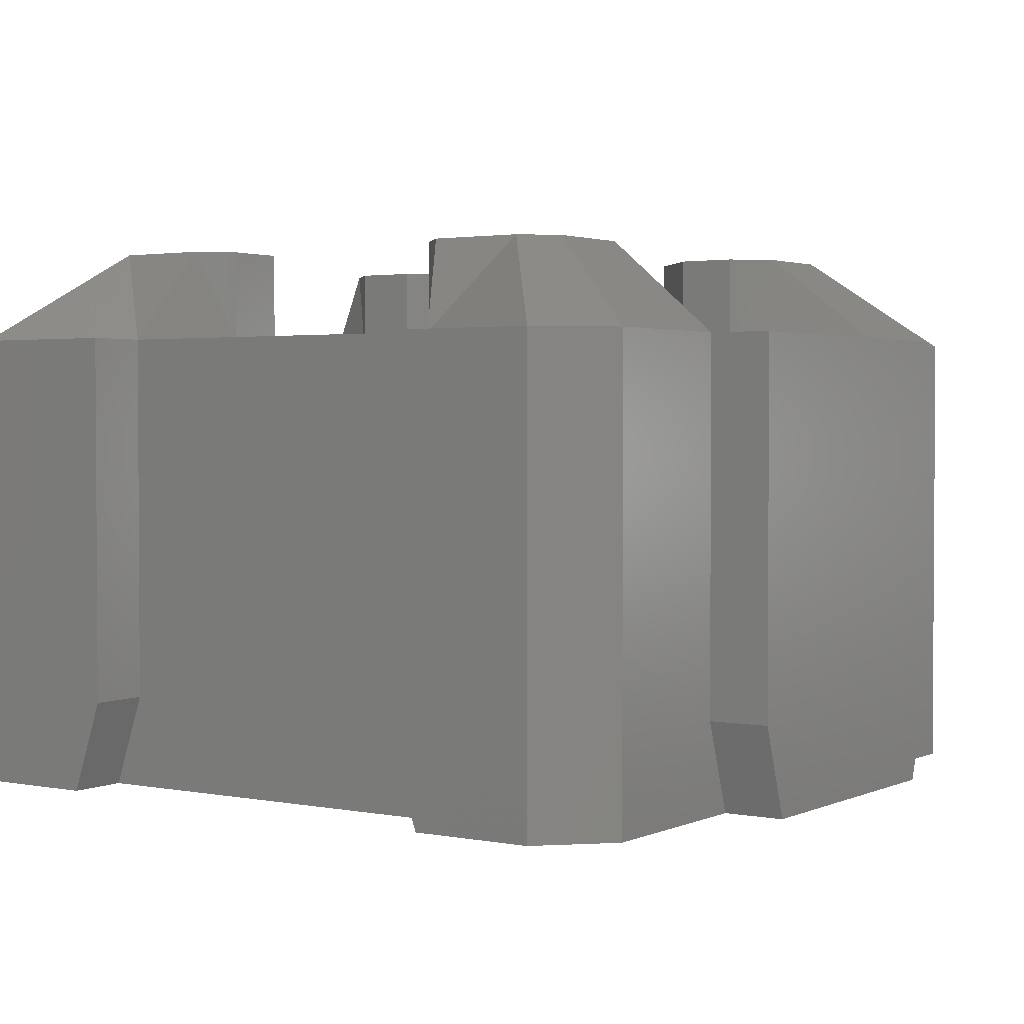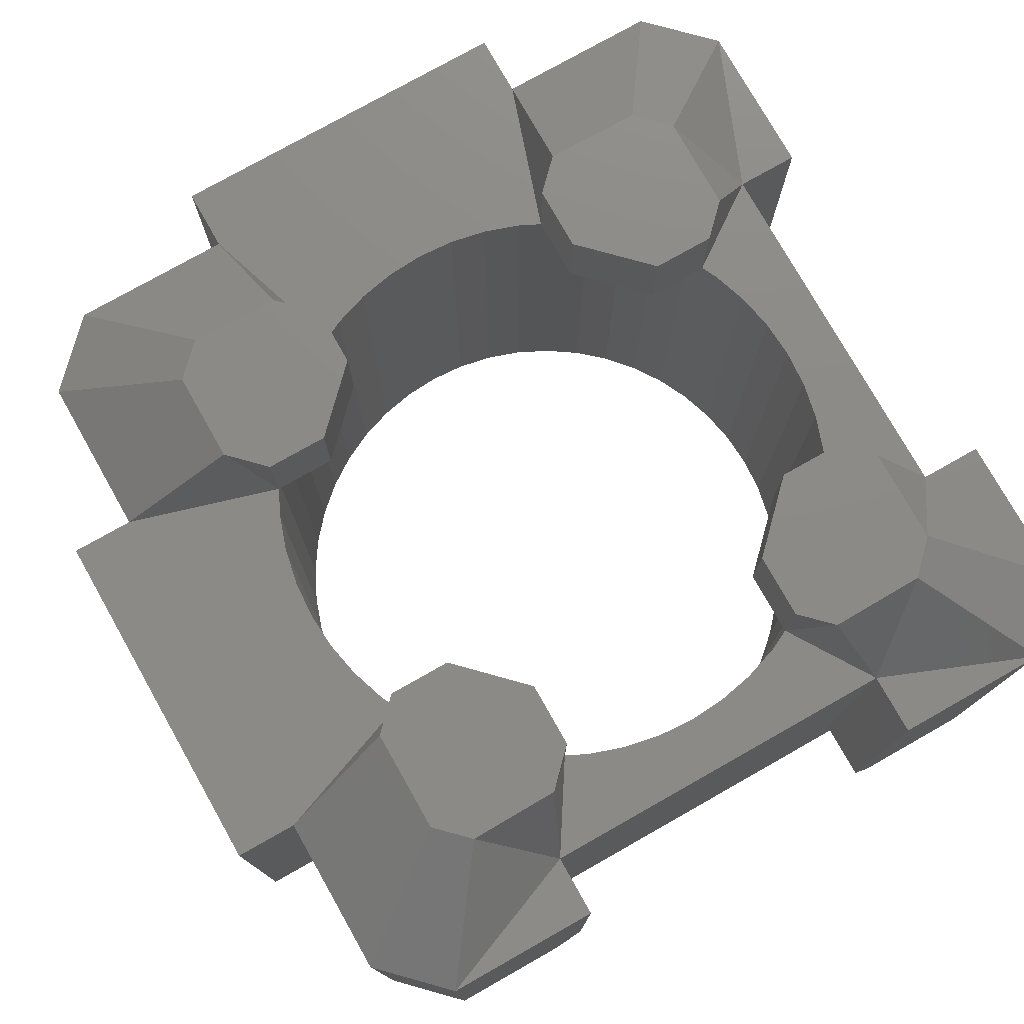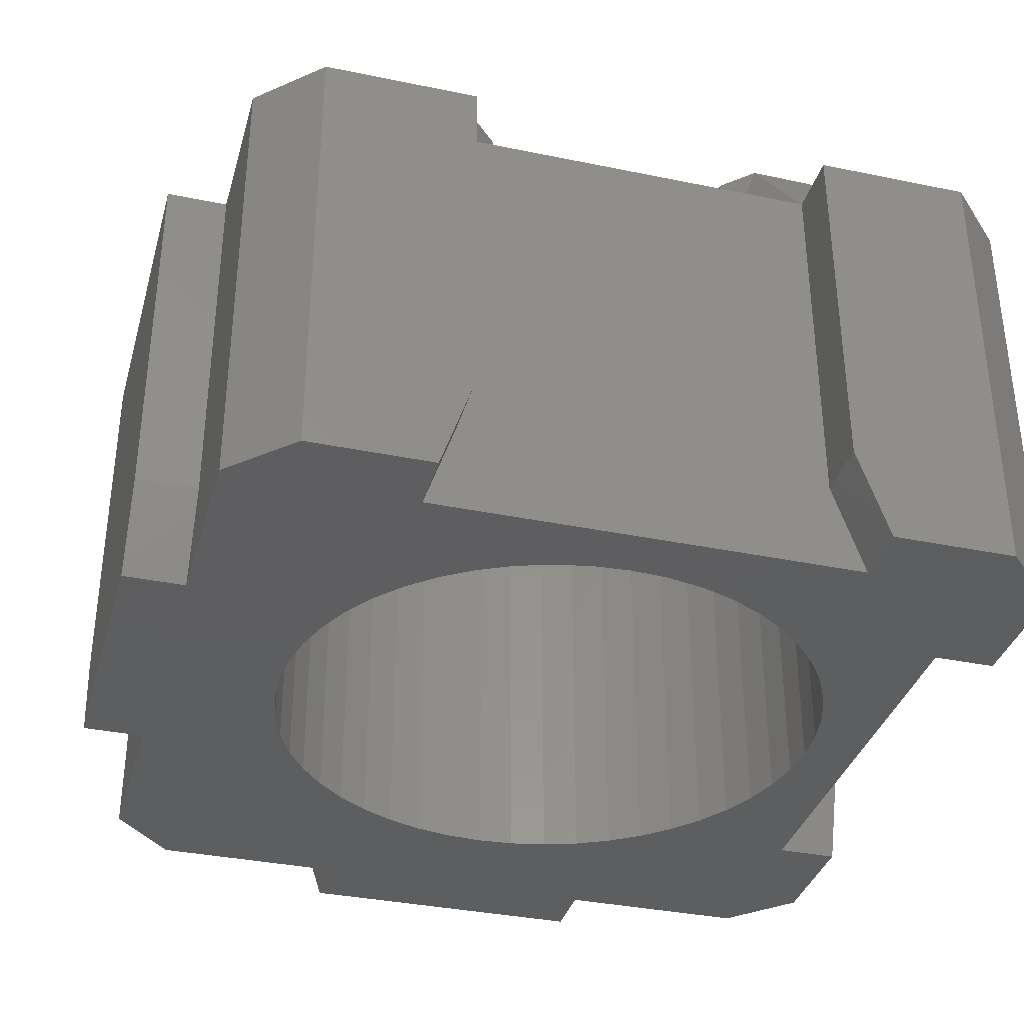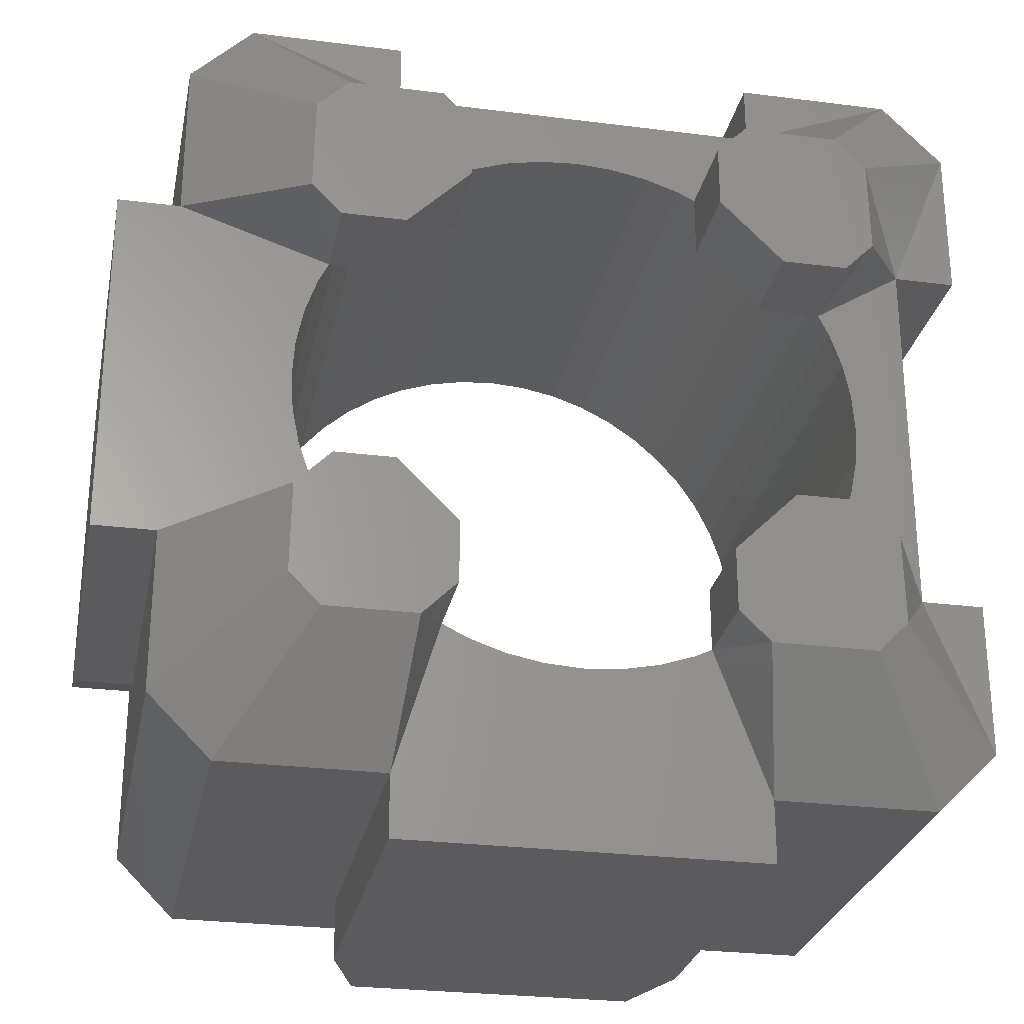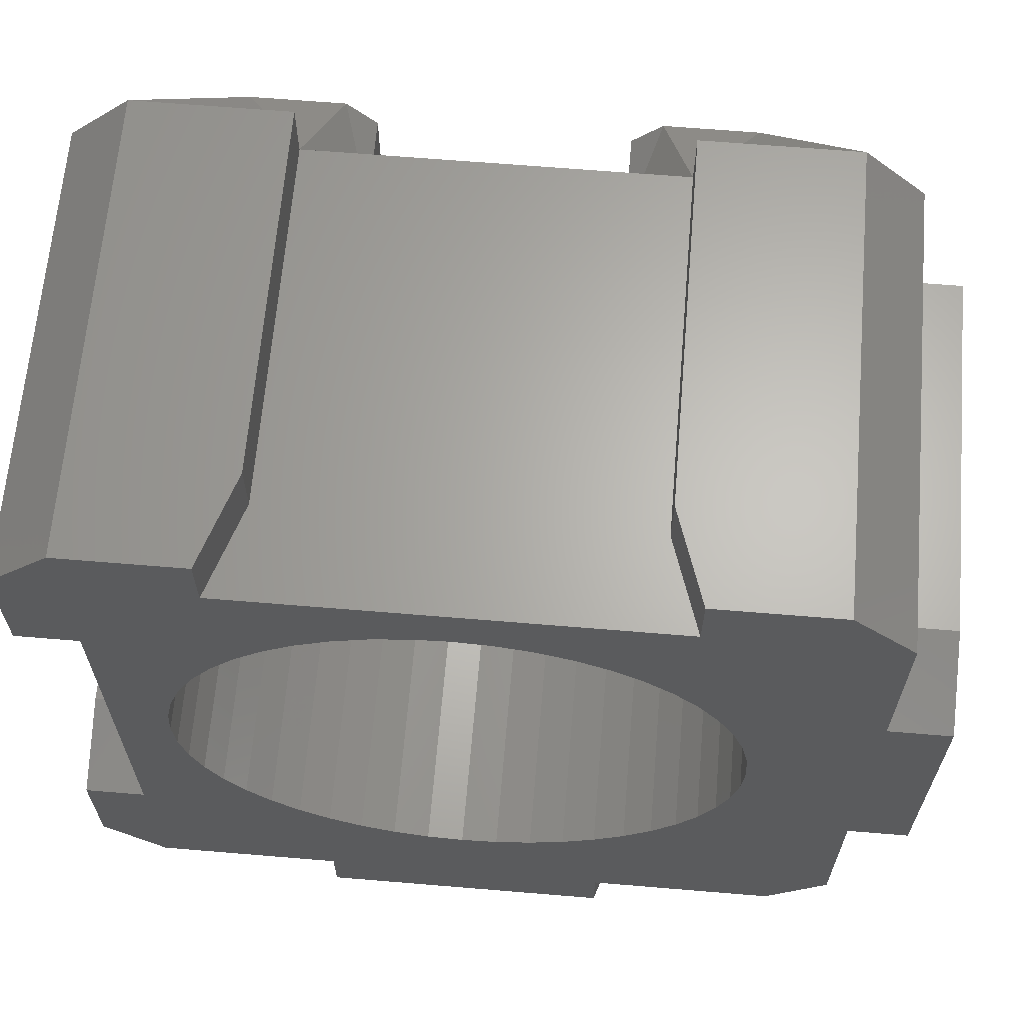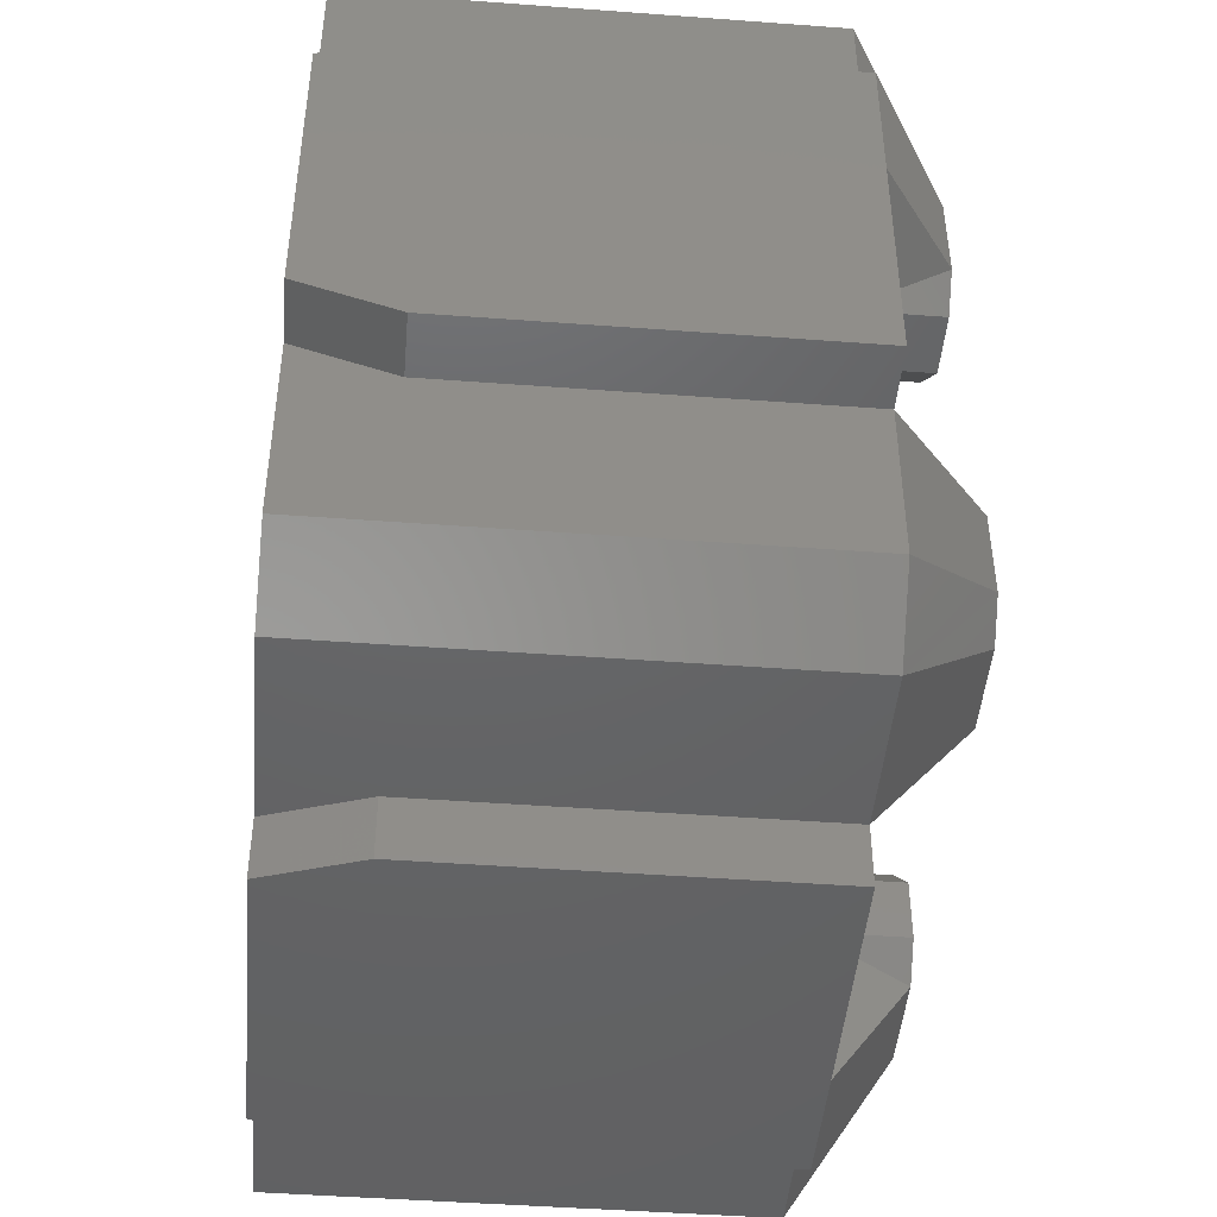
<metadata>
{"format":"stl","ext":"stl","renderer":"f3d","projection":"perspective","resolution":1024,"background":"white","views":[{"elev":2.2,"azim":-145.9,"up":"+Z"},{"elev":77.0,"azim":60.5,"up":"+Z"},{"elev":-35.4,"azim":74.7,"up":"+Z"},{"elev":-27.0,"azim":-11.2,"up":"+Y"},{"elev":64.8,"azim":-175.2,"up":"+Y"},{"elev":-45.9,"azim":-94.9,"up":"+Y"}]}
</metadata>
<code>
# stl→obj: 227 verts, 487 faces
v 11 13 0
v 7 11 5.64e-15
v 7 13 5.64e-15
v 7.299 5.601 0
v 7.967 4.6 0
v 8.5 3.521 0
v 8.887 2.381 0
v 9.121 1.201 0
v 9.2 0 0
v 13 11 0
v 11 7 6.768e-15
v 13 7 6.768e-15
v 5.601 -7.299 0
v 4.8 -13 0
v 4.6 -7.967 0
v 11 -13 -1.41e-15
v 6.505 -6.505 0
v 7.299 -5.601 0
v 7.967 -4.6 0
v 8.5 -3.521 0
v 8.887 -2.381 0
v 9.121 -1.201 0
v 11 -7 6.486e-15
v 13 -7 6.486e-15
v 13 -11 -1.41e-15
v -13 4.8 6.345e-15
v -15 -4.8 6.345e-15
v -15 4.8 6.345e-15
v -13 -4.8 6.345e-15
v -13 11 7.05e-15
v -11 13 7.05e-15
v -13 -11 -1.41e-15
v -11 -13 -1.41e-15
v -9.121 1.201 0
v -7 13 7.05e-15
v -9.2 1.127e-15 0
v -8.887 2.381 0
v -8.5 3.521 0
v -7.967 4.6 0
v -7.299 5.601 0
v -7 11 7.05e-15
v -6.505 6.505 0
v -5.601 7.299 0
v -4.6 7.967 0
v -3.521 8.5 0
v -2.381 8.887 0
v -1.201 9.121 0
v 5.633e-16 9.2 0
v 1.201 9.121 0
v 2.381 8.887 0
v 3.521 8.5 0
v 4.6 7.967 0
v 5.601 7.299 0
v 6.505 6.505 0
v -8.5 -3.521 0
v -4.8 -13 0
v -8.887 -2.381 0
v -9.121 -1.201 0
v -7.967 -4.6 0
v -7.299 -5.601 0
v -6.505 -6.505 0
v -5.601 -7.299 0
v -4.6 -7.967 0
v -4.8 -15 0
v 4.8 -15 0
v -3.521 -8.5 0
v -2.381 -8.887 0
v -1.201 -9.121 0
v -1.69e-15 -9.2 0
v 1.201 -9.121 0
v 2.381 -8.887 0
v 3.521 -8.5 0
v 13 -11 15
v 13 -6 15
v 13 -6 3
v -11 -13 15
v -5.8 -13 3
v -5.8 -13 15
v -9 -13 15
v -13 11 15
v -13 5.8 3
v -13 5.8 15
v -8.5 -3.521 15
v -8.887 -2.381 15
v -3.521 -8.5 15
v -2.381 -8.887 15
v -1.201 -9.121 15
v -1.69e-15 -9.2 15
v 1.201 -9.121 15
v 2.381 -8.887 15
v 3.521 -8.5 15
v 4.6 -7.967 15
v 4.058 -8.234 15
v 5.601 -7.299 15
v 6.505 -6.505 15
v 7.299 -5.601 15
v 7.967 -4.6 15
v 8.164 -4.201 15
v 8.5 -3.521 15
v 8.887 -2.381 15
v 9.121 -1.201 15
v 9.2 0 15
v 9.121 1.201 15
v 8.887 2.381 15
v 8.5 3.521 15
v 8.164 4.201 15
v 7.967 4.6 15
v 7.299 5.601 15
v 6.505 6.505 15
v 5.601 7.299 15
v 4.6 7.967 15
v 3.521 8.5 15
v 4.059 8.234 15
v 2.381 8.887 15
v 1.201 9.121 15
v 5.633e-16 9.2 15
v -1.201 9.121 15
v -2.381 8.887 15
v -3.521 8.5 15
v -4.6 7.967 15
v -4.058 8.234 15
v -5.601 7.299 15
v -6.505 6.505 15
v -7.299 5.601 15
v -7.967 4.6 15
v -8.5 3.521 15
v -8.164 4.201 15
v -8.887 2.381 15
v -9.121 1.201 15
v -9.2 1.127e-15 15
v -9.121 -1.201 15
v -13 -11 15
v 11 -13 15
v 11 13 15
v 13 11 15
v -11 13 15
v -6 11 3
v -6 13 15
v -6 11 15
v -6 13 3
v 6 11 3
v 6 11 15
v 6 13 15
v 6 13 3
v -9 13 15
v 13 6 15
v 11 6 3
v 13 6 3
v 11 6 15
v 11 -6 3
v 11 -6 15
v -9.326 -8.2 15
v -8.342 -9.2 15
v -5.446 -9.2 15
v -4.342 -8.095 15
v -13 -5.8 15
v -9.282 -5.336 15
v -8.164 -4.201 15
v -15 -5.8 3
v -13 -5.8 3
v -15 -5.8 15
v -15 5.8 15
v -15 5.8 3
v 5.8 -13 3
v 5.8 -15 15
v 5.8 -15 3
v 5.8 -13 15
v -5.8 -15 3
v -5.8 -15 15
v 9 13 15
v 4.059 6.218 15
v 6.076 4.201 15
v -6.111 4.201 15
v -4.058 6.254 15
v 6.075 -4.201 15
v 4.058 -6.218 15
v -6.253 -4.201 15
v -7.967 -4.6 15
v -7.299 -5.601 15
v -6.505 -6.505 15
v -5.601 -7.299 15
v -4.342 -6.112 15
v -4.6 -7.967 15
v -5.446 -9.2 18
v -8.342 -9.2 18
v -4.342 -8.095 18
v -9.282 -5.336 18
v -8.164 -4.201 18
v -9.326 -8.2 18
v -6.253 -4.201 18
v -4.342 -6.112 18
v -9.074 8.2 18
v -9.121 5.156 15
v -9.121 5.156 18
v -9.074 8.2 15
v -4.058 8.234 18
v -5.025 9.2 18
v -8.058 9.2 18
v -5.025 9.2 15
v -8.058 9.2 15
v -8.164 4.201 18
v -6.111 4.201 18
v -4.058 6.254 18
v 4.059 6.218 18
v 5.009 9.2 18
v 4.059 8.234 18
v 6.076 4.201 18
v 8.058 9.2 18
v 8.164 4.201 18
v 9.074 8.2 18
v 9.12 5.171 18
v 9.074 8.2 15
v 9.12 5.171 15
v 8.058 9.2 15
v 5.009 9.2 15
v 5.039 -9.2 18
v 4.058 -6.218 18
v 4.058 -8.234 18
v 6.075 -4.201 18
v 8.342 -9.2 18
v 8.164 -4.201 18
v 9.282 -5.301 18
v 9.326 -8.2 18
v 9.282 -5.301 15
v 9.326 -8.2 15
v 5.039 -9.2 15
v 8.342 -9.2 15
f 1 2 3
f 2 1 4
f 4 1 5
f 5 1 6
f 6 1 7
f 7 1 8
f 8 1 9
f 10 11 1
f 11 10 12
f 13 14 15
f 14 13 16
f 16 13 17
f 16 17 18
f 16 18 19
f 16 19 20
f 16 20 21
f 16 21 22
f 16 22 9
f 16 9 1
f 16 1 11
f 16 11 23
f 16 23 24
f 16 24 25
f 26 27 28
f 27 26 29
f 29 26 30
f 29 30 31
f 29 31 32
f 32 31 33
f 33 31 34
f 34 31 35
f 33 34 36
f 34 35 37
f 37 35 38
f 38 35 39
f 39 35 40
f 40 35 41
f 40 41 42
f 42 41 43
f 43 41 44
f 44 41 45
f 45 41 46
f 46 41 2
f 46 2 47
f 47 2 48
f 48 2 49
f 49 2 50
f 50 2 51
f 51 2 52
f 52 2 53
f 53 2 54
f 54 2 4
f 33 55 56
f 55 33 57
f 57 33 58
f 58 33 36
f 56 55 59
f 56 59 60
f 56 60 61
f 56 61 62
f 56 62 63
f 56 63 64
f 64 63 65
f 65 63 66
f 65 66 67
f 65 67 68
f 65 68 69
f 65 69 70
f 65 70 71
f 65 71 72
f 65 72 15
f 65 15 14
f 24 73 25
f 73 24 74
f 74 24 75
f 56 76 33
f 76 56 77
f 76 77 78
f 76 78 79
f 80 81 82
f 81 30 26
f 30 81 80
f 57 83 55
f 83 57 84
f 85 67 66
f 67 85 86
f 86 68 67
f 68 86 87
f 87 69 68
f 69 87 88
f 88 70 69
f 70 88 89
f 89 71 70
f 71 89 90
f 90 72 71
f 72 90 91
f 91 15 72
f 15 91 92
f 92 91 93
f 92 13 15
f 13 92 94
f 94 17 13
f 17 94 95
f 96 17 95
f 17 96 18
f 97 18 96
f 18 97 19
f 98 19 97
f 19 98 20
f 20 98 99
f 100 20 99
f 20 100 21
f 101 21 100
f 21 101 22
f 102 22 101
f 22 102 9
f 103 9 102
f 9 103 8
f 104 8 103
f 8 104 7
f 105 7 104
f 7 105 6
f 106 6 105
f 6 106 5
f 5 106 107
f 108 5 107
f 5 108 4
f 109 4 108
f 4 109 54
f 109 53 54
f 53 109 110
f 110 52 53
f 52 110 111
f 111 51 52
f 51 111 112
f 112 111 113
f 112 50 51
f 50 112 114
f 114 49 50
f 49 114 115
f 115 48 49
f 48 115 116
f 116 47 48
f 47 116 117
f 117 46 47
f 46 117 118
f 118 45 46
f 45 118 119
f 119 44 45
f 44 119 120
f 120 119 121
f 120 43 44
f 43 120 122
f 122 42 43
f 42 122 123
f 42 124 40
f 124 42 123
f 40 125 39
f 125 40 124
f 39 126 38
f 126 39 127
f 127 39 125
f 38 128 37
f 128 38 126
f 37 129 34
f 129 37 128
f 34 130 36
f 130 34 129
f 36 131 58
f 131 36 130
f 58 84 57
f 84 58 131
f 132 33 76
f 33 132 32
f 25 133 16
f 133 25 73
f 134 10 1
f 10 134 135
f 136 30 80
f 30 136 31
f 137 138 139
f 138 137 140
f 41 141 2
f 141 41 137
f 141 137 139
f 141 139 142
f 143 141 142
f 141 143 144
f 136 35 31
f 35 136 140
f 140 136 138
f 138 136 145
f 146 147 148
f 147 146 149
f 11 150 23
f 150 11 151
f 151 11 147
f 149 151 147
f 151 75 150
f 75 151 74
f 12 146 148
f 146 12 135
f 135 12 10
f 79 152 76
f 152 79 153
f 153 79 78
f 153 78 154
f 154 78 155
f 76 156 132
f 156 76 157
f 156 157 158
f 157 76 152
f 156 159 160
f 159 156 161
f 162 81 163
f 81 162 82
f 156 32 132
f 32 156 160
f 32 160 29
f 164 165 166
f 165 164 167
f 78 168 169
f 168 78 77
f 133 14 16
f 14 133 164
f 164 133 167
f 166 64 65
f 64 166 168
f 168 166 165
f 168 165 169
f 162 159 161
f 159 162 27
f 27 162 28
f 28 162 163
f 3 134 1
f 134 3 144
f 134 144 143
f 134 143 170
f 144 2 141
f 2 144 3
f 35 137 41
f 137 35 140
f 163 26 28
f 26 163 81
f 160 27 29
f 27 160 159
f 77 64 168
f 64 77 56
f 14 166 65
f 166 14 164
f 150 24 23
f 24 150 75
f 148 11 12
f 11 148 147
f 111 171 113
f 171 111 172
f 172 111 110
f 172 110 109
f 172 109 106
f 106 109 108
f 106 108 107
f 125 173 127
f 173 125 124
f 173 124 123
f 173 123 122
f 173 122 174
f 174 122 120
f 174 120 121
f 175 93 176
f 93 175 92
f 92 175 94
f 94 175 95
f 95 175 98
f 95 98 96
f 96 98 97
f 177 178 158
f 178 177 179
f 179 177 180
f 180 177 181
f 181 177 182
f 181 182 183
f 183 182 155
f 59 179 60
f 179 59 178
f 183 66 63
f 66 183 85
f 85 183 155
f 60 180 61
f 180 60 179
f 180 62 61
f 62 180 181
f 181 63 62
f 63 181 183
f 55 178 59
f 178 55 158
f 158 55 83
f 184 153 154
f 153 184 185
f 186 184 155
f 158 187 188
f 187 152 189
f 152 187 157
f 189 153 185
f 153 189 152
f 185 187 189
f 187 185 188
f 188 185 184
f 188 184 190
f 190 184 191
f 191 184 186
f 182 186 155
f 186 182 191
f 190 182 177
f 182 190 191
f 188 177 158
f 177 188 190
f 192 193 194
f 193 192 195
f 194 193 127
f 196 121 197
f 198 199 200
f 199 198 197
f 192 200 195
f 200 192 198
f 201 192 194
f 192 201 198
f 198 201 202
f 198 202 197
f 197 202 203
f 197 203 196
f 202 127 173
f 127 202 201
f 174 202 173
f 202 174 203
f 121 203 174
f 203 121 196
f 204 205 206
f 205 204 207
f 205 207 208
f 208 207 209
f 208 209 210
f 210 209 211
f 206 171 204
f 171 206 113
f 207 171 172
f 171 207 204
f 209 172 106
f 172 209 207
f 211 209 106
f 212 211 213
f 211 212 210
f 208 212 214
f 212 208 210
f 205 214 215
f 214 205 208
f 215 113 205
f 216 217 218
f 217 216 219
f 219 216 220
f 219 220 221
f 221 220 222
f 222 220 223
f 219 98 175
f 98 219 221
f 219 176 217
f 176 219 175
f 217 93 218
f 93 217 176
f 224 223 225
f 223 224 222
f 222 98 221
f 216 93 226
f 220 226 227
f 226 220 216
f 225 220 227
f 220 225 223
f 76 189 132
f 189 76 185
f 79 185 76
f 185 79 78
f 185 78 184
f 155 184 154
f 155 184 78
f 165 78 169
f 78 165 155
f 155 165 85
f 85 165 86
f 86 165 87
f 87 165 88
f 88 165 89
f 89 165 90
f 90 165 91
f 91 165 93
f 93 165 167
f 158 157 187
f 187 158 156
f 189 156 132
f 187 156 189
f 192 136 80
f 136 192 198
f 156 162 161
f 162 156 82
f 82 156 83
f 83 156 158
f 82 83 84
f 82 84 131
f 82 131 130
f 82 126 127
f 126 82 128
f 128 82 129
f 129 82 130
f 194 127 201
f 194 82 127
f 192 80 82
f 192 82 194
f 74 151 73
f 218 93 216
f 93 167 216
f 167 220 216
f 220 167 133
f 133 223 220
f 223 133 73
f 134 143 142
f 143 134 170
f 222 224 98
f 222 151 98
f 167 226 93
f 226 167 227
f 227 167 133
f 227 133 225
f 224 151 98
f 151 224 225
f 151 225 133
f 151 133 73
f 222 223 151
f 151 223 73
f 151 99 98
f 99 151 100
f 100 151 101
f 101 151 102
f 105 149 106
f 149 105 104
f 149 104 103
f 149 103 102
f 149 102 151
f 211 106 213
f 211 106 149
f 210 211 149
f 135 149 146
f 135 210 149
f 210 134 208
f 134 210 135
f 149 213 106
f 215 142 113
f 142 215 214
f 142 214 134
f 134 214 212
f 134 212 213
f 134 213 149
f 134 149 135
f 208 134 142
f 82 193 80
f 193 82 127
f 80 193 136
f 136 200 139
f 200 136 195
f 195 136 193
f 139 200 199
f 139 199 121
f 205 113 206
f 208 142 205
f 142 113 205
f 139 145 136
f 145 139 138
f 197 139 198
f 198 139 136
f 139 118 142
f 118 139 119
f 119 139 121
f 142 118 117
f 142 117 116
f 142 116 115
f 142 115 114
f 142 114 112
f 142 112 113
f 197 121 199
f 139 197 121

</code>
